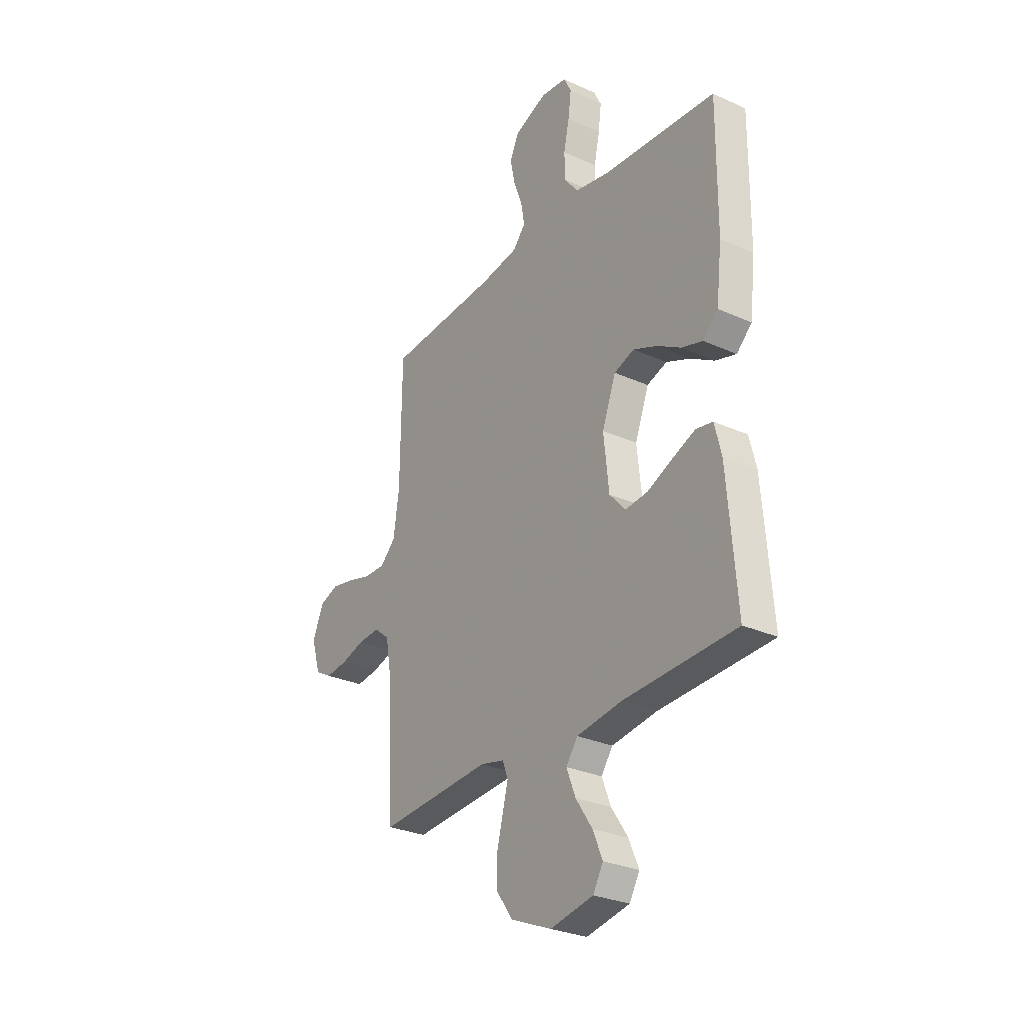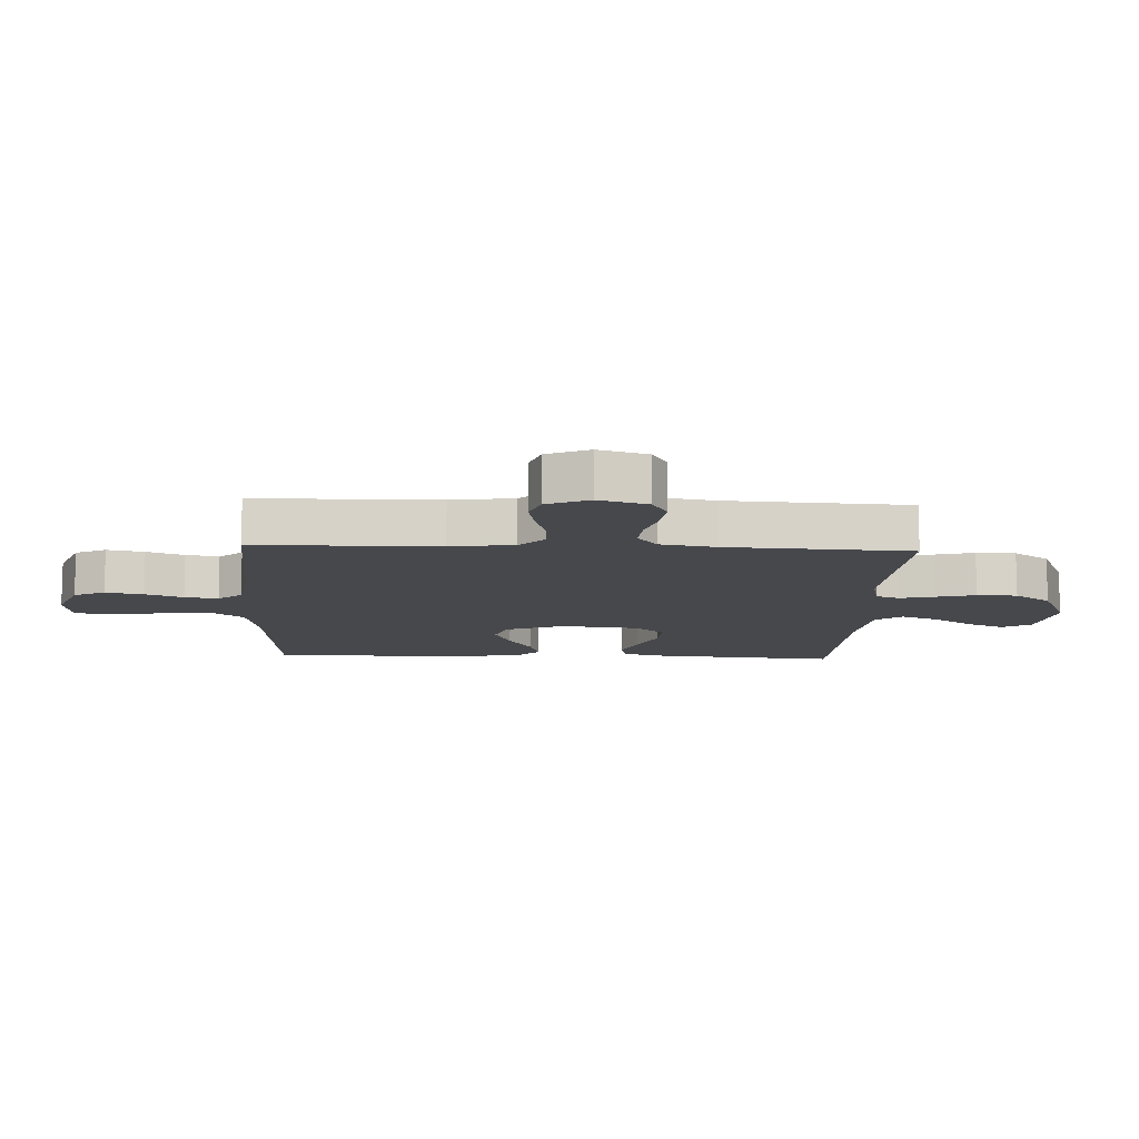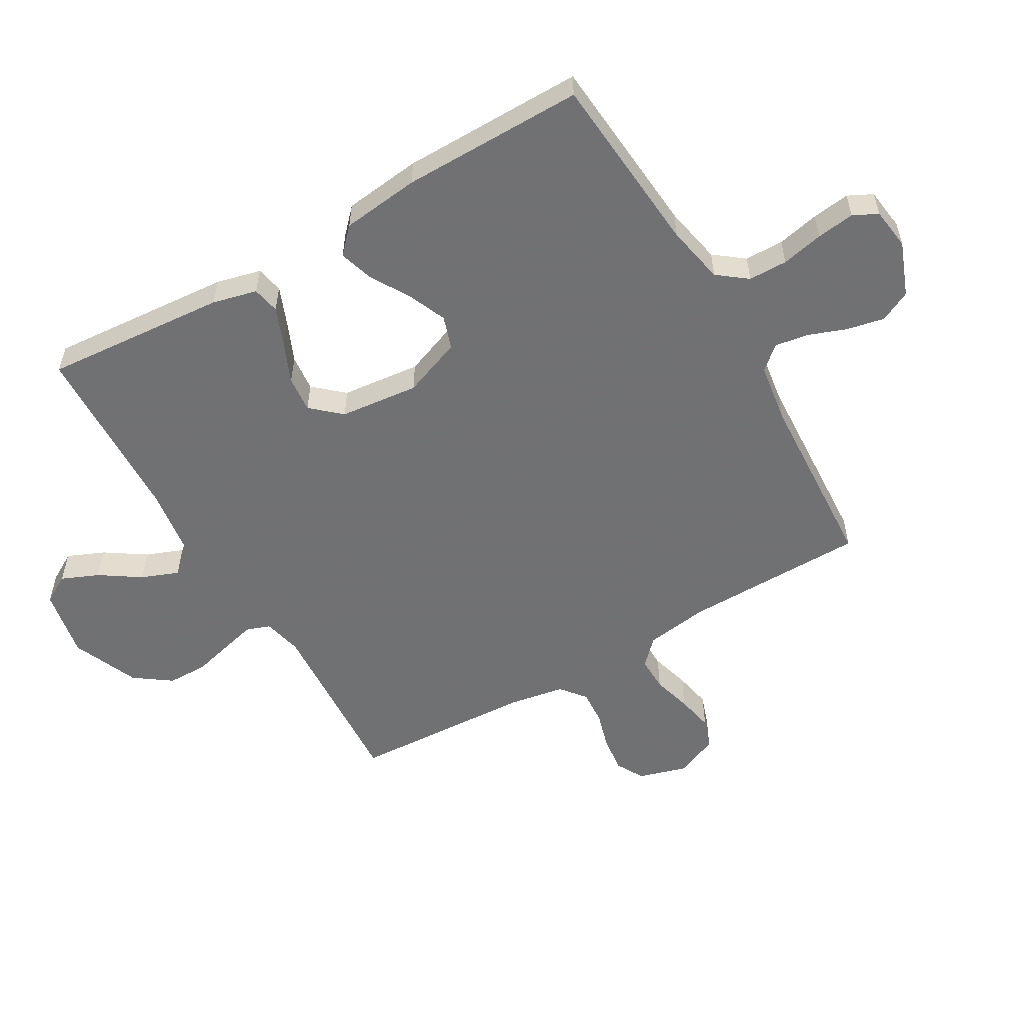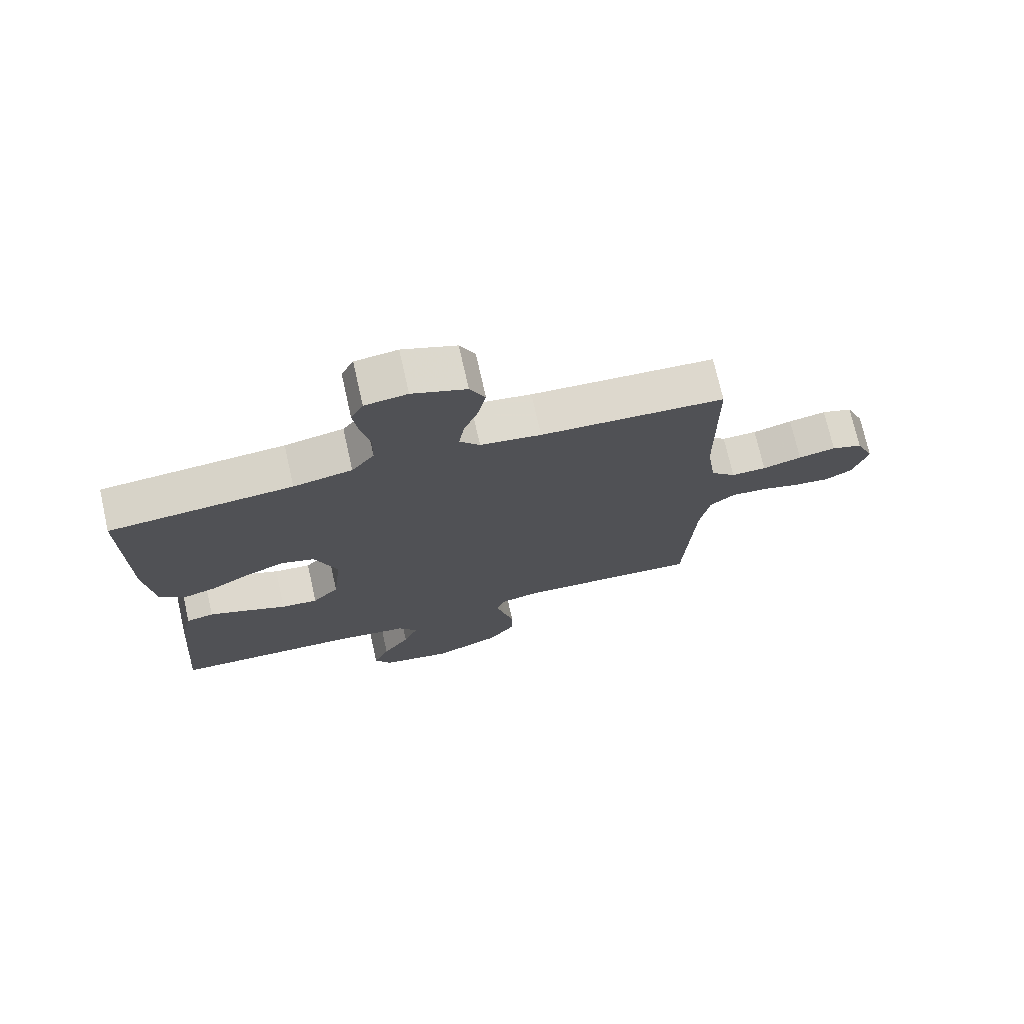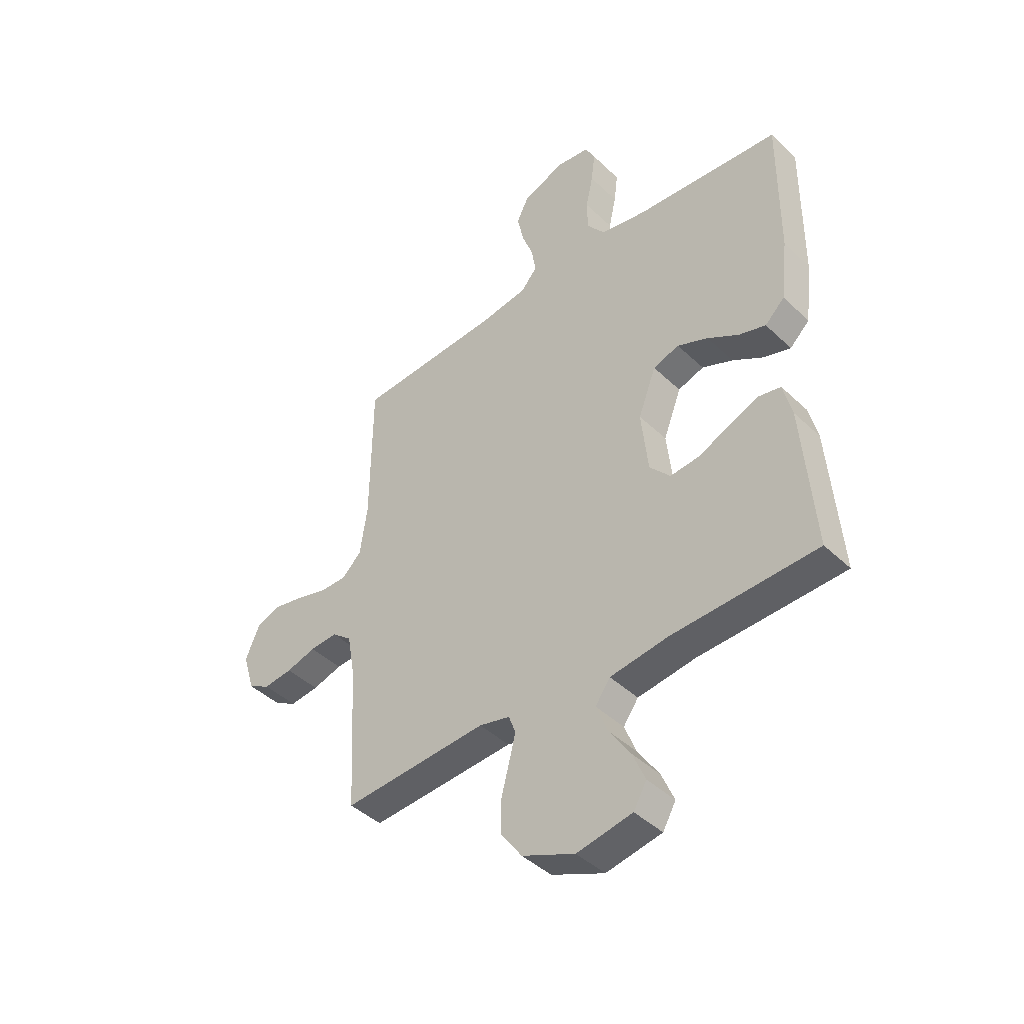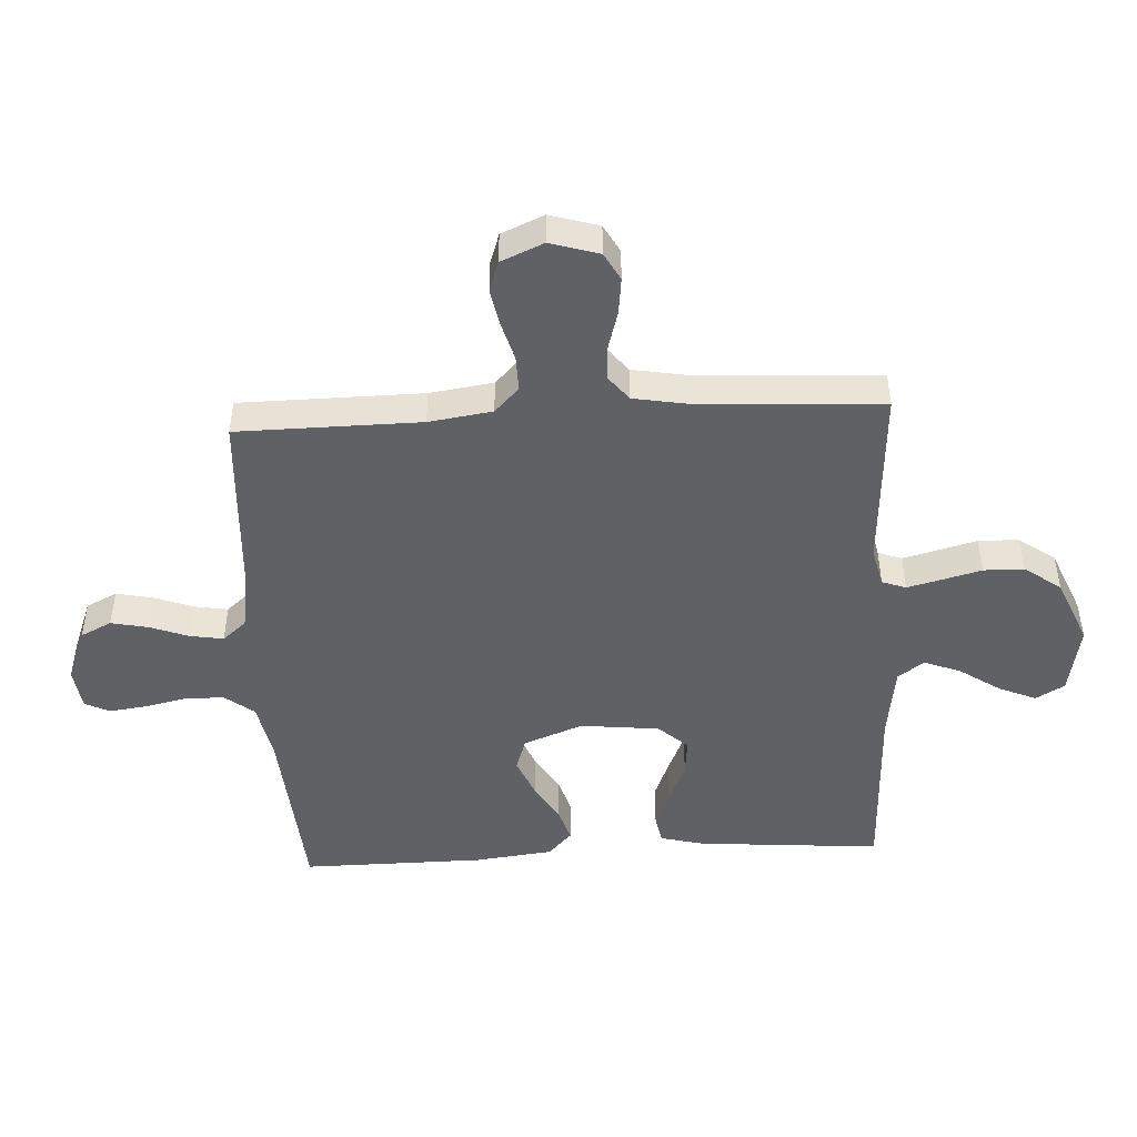
<metadata>
{"format":"obj","ext":"obj","renderer":"f3d","projection":"perspective","resolution":1024,"background":"white","views":[{"elev":-28.8,"azim":-124.0,"up":"+Z"},{"elev":-11.2,"azim":87.4,"up":"+Y"},{"elev":-55.3,"azim":-59.8,"up":"+Y"},{"elev":73.4,"azim":-12.7,"up":"+Z"},{"elev":-43.0,"azim":-138.2,"up":"+Z"},{"elev":-47.6,"azim":93.1,"up":"+Y"}]}
</metadata>
<code>
v -0.5 0.07 0.5
v -0.2 0.07 0.524
v -0.104 0.07 0.543
v -0.067 0.07 0.591
v -0.066 0.07 0.655
v -0.081 0.07 0.724
v -0.089 0.07 0.786
v -0.069 0.07 0.826
v 0 0.07 0.835
v 0.088 0.07 0.801
v 0.113 0.07 0.75
v 0.1 0.07 0.688
v 0.077 0.07 0.626
v 0.068 0.07 0.571
v 0.101 0.07 0.532
v 0.2 0.07 0.517
v 0.5 0.07 0.5
v 0.503 0.07 0.2
v 0.518 0.07 0.096
v 0.559 0.07 0.056
v 0.616 0.07 0.057
v 0.68 0.07 0.075
v 0.741 0.07 0.087
v 0.791 0.07 0.07
v 0.821 0.07 0
v 0.797 0.07 -0.08
v 0.752 0.07 -0.105
v 0.692 0.07 -0.098
v 0.63 0.07 -0.08
v 0.573 0.07 -0.076
v 0.532 0.07 -0.109
v 0.516 0.07 -0.2
v 0.5 0.07 -0.5
v 0.2 0.07 -0.481
v 0.136 0.07 -0.496
v 0.122 0.07 -0.535
v 0.136 0.07 -0.591
v 0.153 0.07 -0.656
v 0.152 0.07 -0.722
v 0.109 0.07 -0.782
v 0 0.07 -0.828
v -0.115 0.07 -0.806
v -0.142 0.07 -0.759
v -0.116 0.07 -0.698
v -0.072 0.07 -0.632
v -0.048 0.07 -0.571
v -0.079 0.07 -0.528
v -0.2 0.07 -0.511
v -0.5 0.07 -0.5
v -0.476 0.07 -0.2
v -0.458 0.07 -0.127
v -0.413 0.07 -0.118
v -0.351 0.07 -0.143
v -0.284 0.07 -0.172
v -0.224 0.07 -0.178
v -0.181 0.07 -0.13
v -0.167 0.07 0
v -0.204 0.07 0.097
v -0.258 0.07 0.115
v -0.322 0.07 0.088
v -0.386 0.07 0.05
v -0.442 0.07 0.033
v -0.483 0.07 0.072
v -0.498 0.07 0.2
v -0.5 0 0.5
v -0.2 0 0.524
v -0.104 0 0.543
v -0.067 0 0.591
v -0.066 0 0.655
v -0.081 0 0.724
v -0.089 0 0.786
v -0.069 0 0.826
v 0 0 0.835
v 0.088 0 0.801
v 0.113 0 0.75
v 0.1 0 0.688
v 0.077 0 0.626
v 0.068 0 0.571
v 0.101 0 0.532
v 0.2 0 0.517
v 0.5 0 0.5
v 0.503 0 0.2
v 0.518 0 0.096
v 0.559 0 0.056
v 0.616 0 0.057
v 0.68 0 0.075
v 0.741 0 0.087
v 0.791 0 0.07
v 0.821 0 0
v 0.797 0 -0.08
v 0.752 0 -0.105
v 0.692 0 -0.098
v 0.63 0 -0.08
v 0.573 0 -0.076
v 0.532 0 -0.109
v 0.516 0 -0.2
v 0.5 0 -0.5
v 0.2 0 -0.481
v 0.136 0 -0.496
v 0.122 0 -0.535
v 0.136 0 -0.591
v 0.153 0 -0.656
v 0.152 0 -0.722
v 0.109 0 -0.782
v 0 0 -0.828
v -0.115 0 -0.806
v -0.142 0 -0.759
v -0.116 0 -0.698
v -0.072 0 -0.632
v -0.048 0 -0.571
v -0.079 0 -0.528
v -0.2 0 -0.511
v -0.5 0 -0.5
v -0.476 0 -0.2
v -0.458 0 -0.127
v -0.413 0 -0.118
v -0.351 0 -0.143
v -0.284 0 -0.172
v -0.224 0 -0.178
v -0.181 0 -0.13
v -0.167 0 0
v -0.204 0 0.097
v -0.258 0 0.115
v -0.322 0 0.088
v -0.386 0 0.05
v -0.442 0 0.033
v -0.483 0 0.072
v -0.498 0 0.2
f 64 1 2
f 63 64 2
f 62 63 2
f 61 62 2
f 60 61 2
f 59 60 2 3
f 58 59 3 4
f 57 58 4
f 56 57 4
f 52 53 54
f 51 52 54
f 50 51 54
f 49 50 54
f 48 49 54
f 47 48 54 55
f 46 47 55 56
f 43 44 45
f 42 43 45
f 41 42 45
f 40 41 45
f 39 40 45
f 38 39 45
f 37 38 45
f 36 37 45 46
f 46 56 4
f 36 46 4
f 35 36 4
f 32 33 34
f 35 4 5
f 34 35 5
f 32 34 5
f 31 32 5
f 27 28 29
f 26 27 29
f 25 26 29
f 24 25 29
f 23 24 29
f 22 23 29
f 21 22 29
f 20 21 29 30
f 30 31 5
f 20 30 5
f 19 20 5
f 16 17 18
f 15 16 18 19
f 11 12 13
f 10 11 13
f 9 10 13
f 8 9 13
f 7 8 13
f 6 7 13
f 5 6 13
f 5 13 14
f 15 19 5
f 5 14 15
f 66 65 128
f 66 128 127
f 66 127 126
f 66 126 125
f 66 125 124
f 67 66 124 123
f 68 67 123 122
f 68 122 121
f 68 121 120
f 118 117 116
f 118 116 115
f 118 115 114
f 118 114 113
f 118 113 112
f 119 118 112 111
f 120 119 111 110
f 109 108 107
f 109 107 106
f 109 106 105
f 109 105 104
f 109 104 103
f 109 103 102
f 109 102 101
f 110 109 101 100
f 68 120 110
f 68 110 100
f 68 100 99
f 98 97 96
f 69 68 99
f 69 99 98
f 69 98 96
f 69 96 95
f 93 92 91
f 93 91 90
f 93 90 89
f 93 89 88
f 93 88 87
f 93 87 86
f 93 86 85
f 94 93 85 84
f 69 95 94
f 69 94 84
f 69 84 83
f 82 81 80
f 83 82 80 79
f 77 76 75
f 77 75 74
f 77 74 73
f 77 73 72
f 77 72 71
f 77 71 70
f 77 70 69
f 78 77 69
f 69 83 79
f 79 78 69
f 1 65 66 2
f 2 66 67 3
f 3 67 68 4
f 4 68 69 5
f 5 69 70 6
f 6 70 71 7
f 7 71 72 8
f 8 72 73 9
f 9 73 74 10
f 10 74 75 11
f 11 75 76 12
f 12 76 77 13
f 13 77 78 14
f 14 78 79 15
f 15 79 80 16
f 16 80 81 17
f 17 81 82 18
f 18 82 83 19
f 19 83 84 20
f 20 84 85 21
f 21 85 86 22
f 22 86 87 23
f 23 87 88 24
f 24 88 89 25
f 25 89 90 26
f 26 90 91 27
f 27 91 92 28
f 28 92 93 29
f 29 93 94 30
f 30 94 95 31
f 31 95 96 32
f 32 96 97 33
f 33 97 98 34
f 34 98 99 35
f 35 99 100 36
f 36 100 101 37
f 37 101 102 38
f 38 102 103 39
f 39 103 104 40
f 40 104 105 41
f 41 105 106 42
f 42 106 107 43
f 43 107 108 44
f 44 108 109 45
f 45 109 110 46
f 46 110 111 47
f 47 111 112 48
f 48 112 113 49
f 49 113 114 50
f 50 114 115 51
f 51 115 116 52
f 52 116 117 53
f 53 117 118 54
f 54 118 119 55
f 55 119 120 56
f 56 120 121 57
f 57 121 122 58
f 58 122 123 59
f 59 123 124 60
f 60 124 125 61
f 61 125 126 62
f 62 126 127 63
f 63 127 128 64
f 64 128 65 1

</code>
